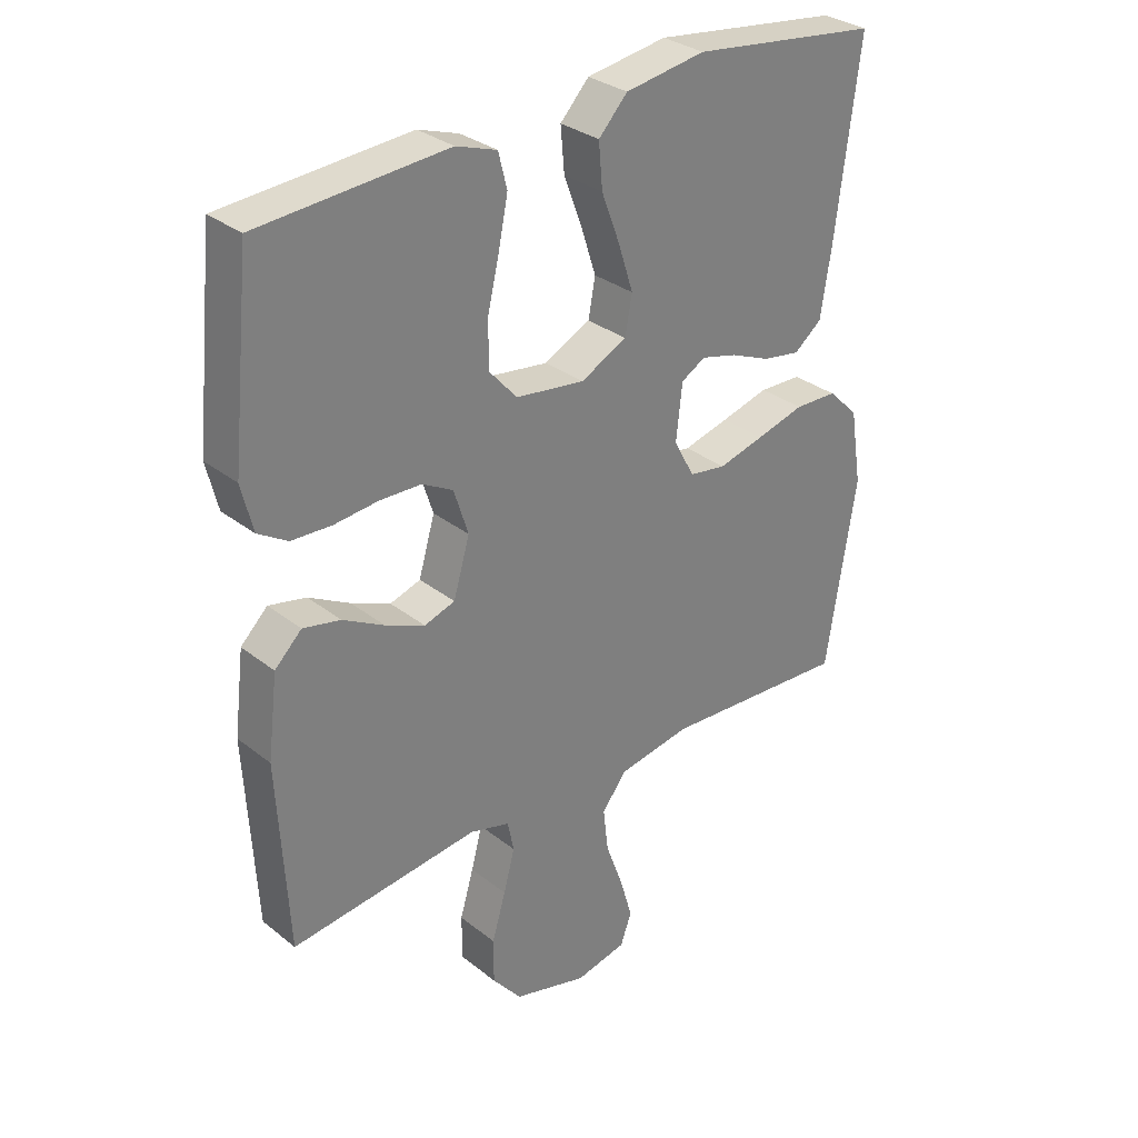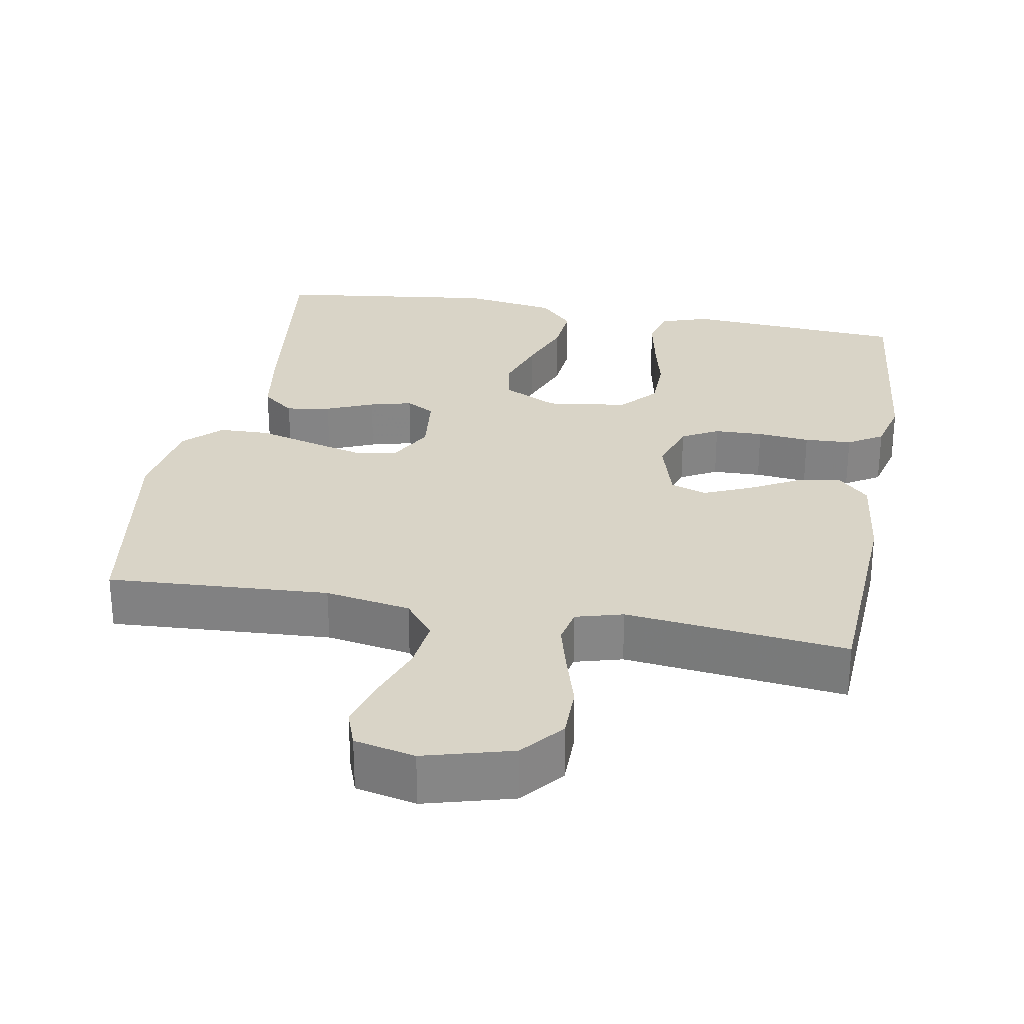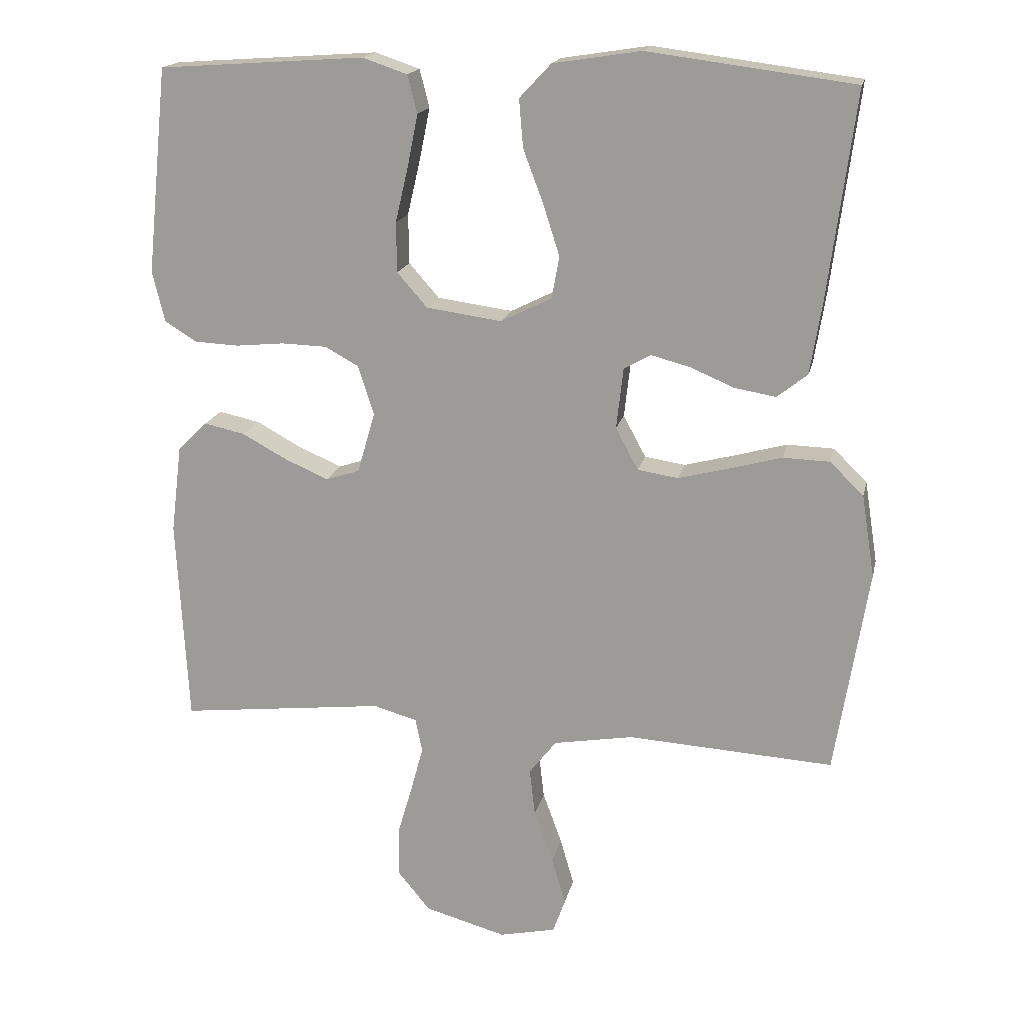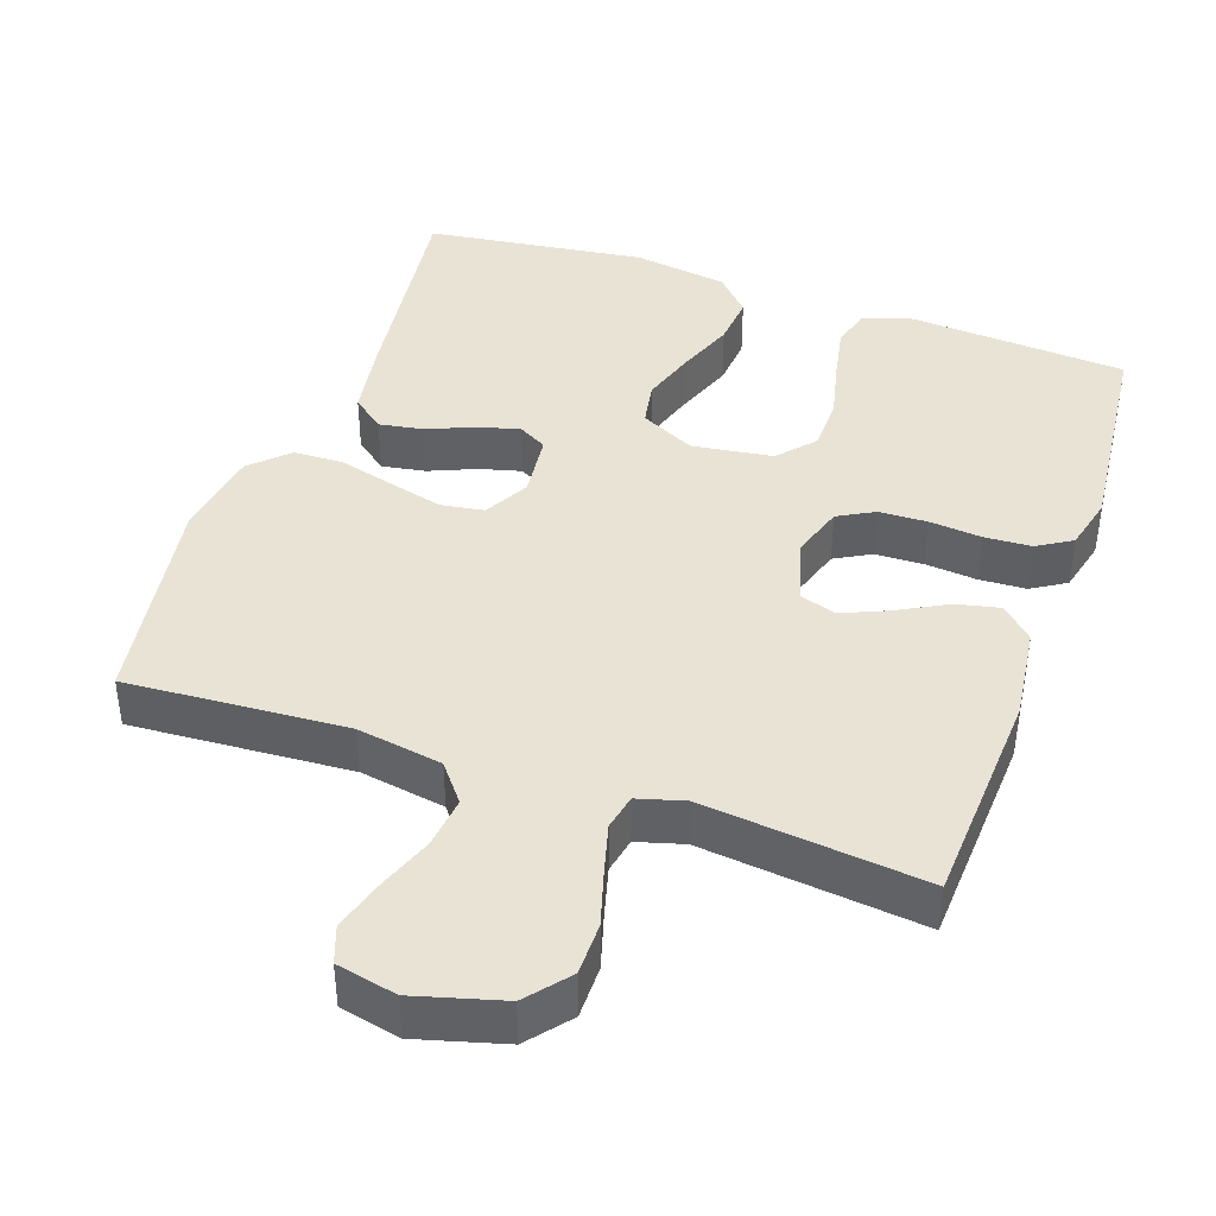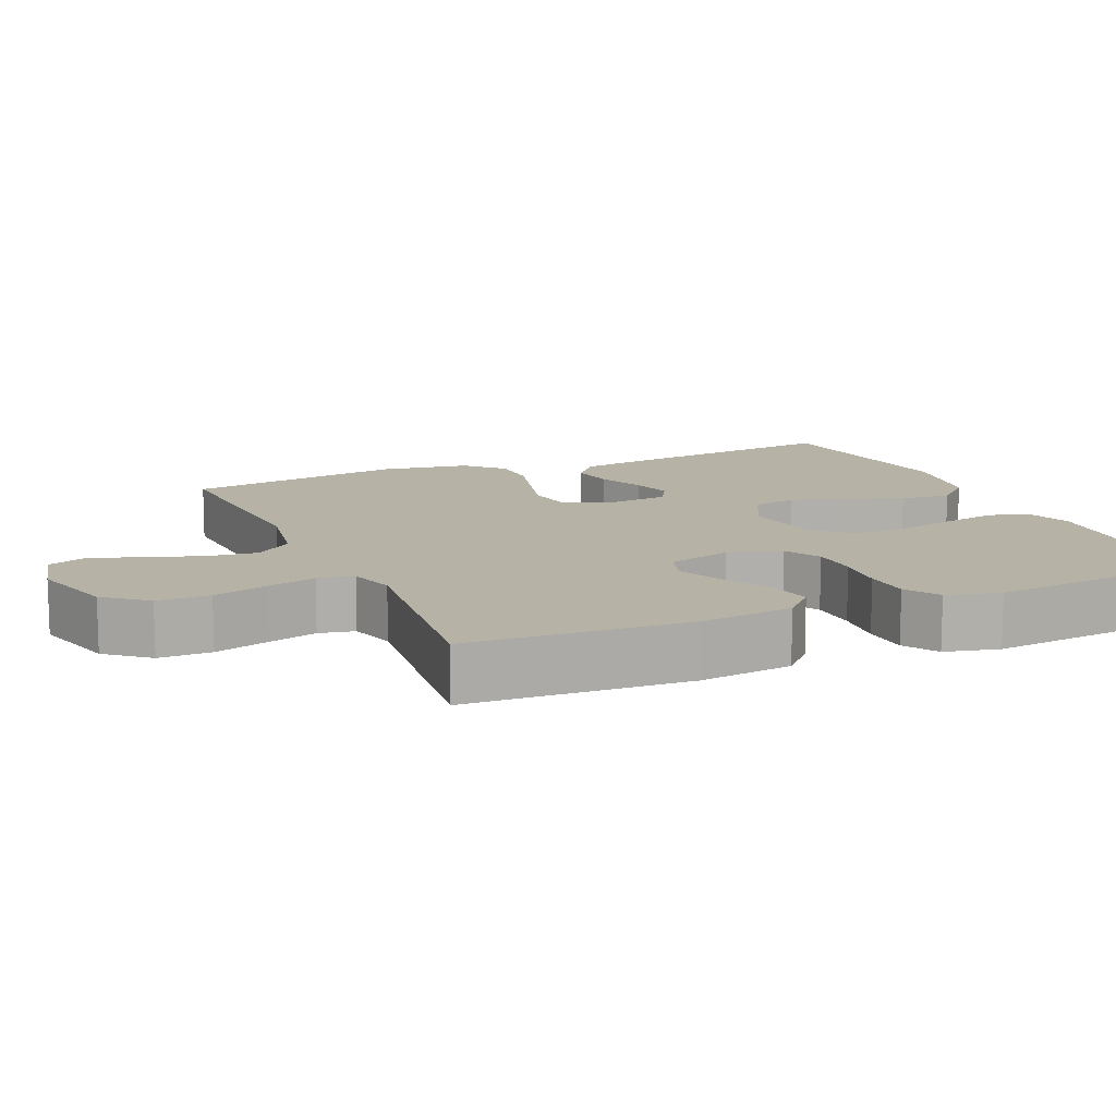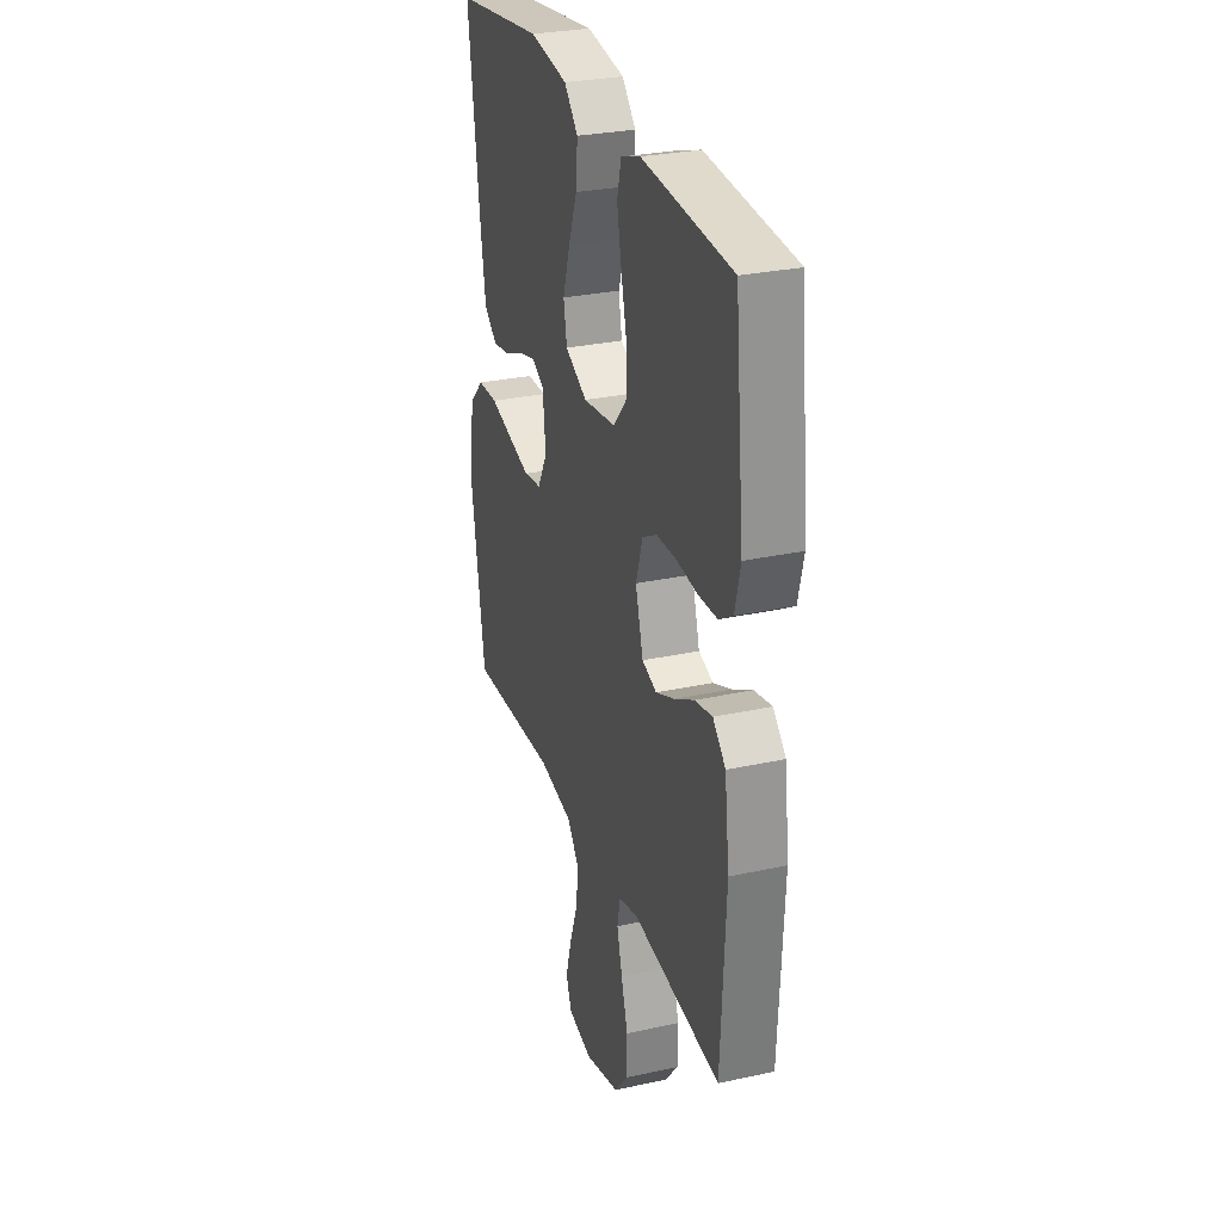
<metadata>
{"format":"obj","ext":"obj","renderer":"f3d","projection":"perspective","resolution":1024,"background":"white","views":[{"elev":31.2,"azim":-41.9,"up":"+Z"},{"elev":28.4,"azim":-169.7,"up":"+Y"},{"elev":17.5,"azim":12.1,"up":"+Z"},{"elev":41.3,"azim":-160.8,"up":"+Y"},{"elev":12.3,"azim":-113.5,"up":"+Y"},{"elev":29.0,"azim":-108.0,"up":"+Z"}]}
</metadata>
<code>
v -0.5 0.07 0.5
v -0.2 0.07 0.521
v -0.135 0.07 0.499
v -0.121 0.07 0.444
v -0.136 0.07 0.369
v -0.155 0.07 0.288
v -0.154 0.07 0.215
v -0.11 0.07 0.165
v 0 0.07 0.15
v 0.074 0.07 0.187
v 0.085 0.07 0.248
v 0.061 0.07 0.323
v 0.032 0.07 0.4
v 0.026 0.07 0.47
v 0.072 0.07 0.519
v 0.2 0.07 0.539
v 0.5 0.07 0.5
v 0.461 0.07 0.2
v 0.444 0.07 0.094
v 0.4 0.07 0.059
v 0.34 0.07 0.069
v 0.276 0.07 0.096
v 0.219 0.07 0.111
v 0.18 0.07 0.089
v 0.17 0.07 0
v 0.203 0.07 -0.061
v 0.262 0.07 -0.07
v 0.335 0.07 -0.051
v 0.412 0.07 -0.03
v 0.48 0.07 -0.032
v 0.529 0.07 -0.08
v 0.548 0.07 -0.2
v 0.5 0.07 -0.5
v 0.2 0.07 -0.482
v 0.084 0.07 -0.502
v 0.044 0.07 -0.553
v 0.052 0.07 -0.623
v 0.08 0.07 -0.7
v 0.1 0.07 -0.769
v 0.082 0.07 -0.819
v 0 0.07 -0.837
v -0.119 0.07 -0.804
v -0.166 0.07 -0.747
v -0.166 0.07 -0.675
v -0.144 0.07 -0.6
v -0.126 0.07 -0.533
v -0.136 0.07 -0.484
v -0.2 0.07 -0.466
v -0.5 0.07 -0.5
v -0.516 0.07 -0.2
v -0.5 0.07 -0.071
v -0.457 0.07 -0.029
v -0.397 0.07 -0.042
v -0.331 0.07 -0.078
v -0.268 0.07 -0.105
v -0.219 0.07 -0.089
v -0.193 0.07 0
v -0.216 0.07 0.072
v -0.265 0.07 0.099
v -0.331 0.07 0.101
v -0.402 0.07 0.094
v -0.466 0.07 0.097
v -0.513 0.07 0.126
v -0.531 0.07 0.2
v -0.5 0 0.5
v -0.2 0 0.521
v -0.135 0 0.499
v -0.121 0 0.444
v -0.136 0 0.369
v -0.155 0 0.288
v -0.154 0 0.215
v -0.11 0 0.165
v 0 0 0.15
v 0.074 0 0.187
v 0.085 0 0.248
v 0.061 0 0.323
v 0.032 0 0.4
v 0.026 0 0.47
v 0.072 0 0.519
v 0.2 0 0.539
v 0.5 0 0.5
v 0.461 0 0.2
v 0.444 0 0.094
v 0.4 0 0.059
v 0.34 0 0.069
v 0.276 0 0.096
v 0.219 0 0.111
v 0.18 0 0.089
v 0.17 0 0
v 0.203 0 -0.061
v 0.262 0 -0.07
v 0.335 0 -0.051
v 0.412 0 -0.03
v 0.48 0 -0.032
v 0.529 0 -0.08
v 0.548 0 -0.2
v 0.5 0 -0.5
v 0.2 0 -0.482
v 0.084 0 -0.502
v 0.044 0 -0.553
v 0.052 0 -0.623
v 0.08 0 -0.7
v 0.1 0 -0.769
v 0.082 0 -0.819
v 0 0 -0.837
v -0.119 0 -0.804
v -0.166 0 -0.747
v -0.166 0 -0.675
v -0.144 0 -0.6
v -0.126 0 -0.533
v -0.136 0 -0.484
v -0.2 0 -0.466
v -0.5 0 -0.5
v -0.516 0 -0.2
v -0.5 0 -0.071
v -0.457 0 -0.029
v -0.397 0 -0.042
v -0.331 0 -0.078
v -0.268 0 -0.105
v -0.219 0 -0.089
v -0.193 0 0
v -0.216 0 0.072
v -0.265 0 0.099
v -0.331 0 0.101
v -0.402 0 0.094
v -0.466 0 0.097
v -0.513 0 0.126
v -0.531 0 0.2
f 4 5 6
f 3 4 6
f 2 3 6
f 1 2 6
f 64 1 6
f 63 64 6
f 62 63 6
f 61 62 6
f 60 61 6
f 59 60 6 7
f 58 59 7 8
f 57 58 8 9
f 56 57 9 10
f 52 53 54
f 51 52 54
f 50 51 54
f 49 50 54
f 48 49 54
f 47 48 54 55
f 43 44 45
f 42 43 45
f 41 42 45
f 40 41 45
f 39 40 45
f 38 39 45
f 37 38 45
f 36 37 45 46
f 35 36 46 47
f 32 33 34
f 31 32 34
f 30 31 34
f 29 30 34
f 28 29 34
f 34 35 47
f 28 34 47
f 27 28 47
f 20 21 22
f 19 20 22
f 18 19 22
f 17 18 22
f 16 17 22
f 15 16 22
f 14 15 22
f 13 14 22
f 12 13 22
f 11 12 22 23
f 10 11 23 24
f 47 55 56
f 27 47 56
f 26 27 56
f 25 26 56
f 10 24 25 56
f 70 69 68
f 70 68 67
f 70 67 66
f 70 66 65
f 70 65 128
f 70 128 127
f 70 127 126
f 70 126 125
f 70 125 124
f 71 70 124 123
f 72 71 123 122
f 73 72 122 121
f 74 73 121 120
f 118 117 116
f 118 116 115
f 118 115 114
f 118 114 113
f 118 113 112
f 119 118 112 111
f 109 108 107
f 109 107 106
f 109 106 105
f 109 105 104
f 109 104 103
f 109 103 102
f 109 102 101
f 110 109 101 100
f 111 110 100 99
f 98 97 96
f 98 96 95
f 98 95 94
f 98 94 93
f 98 93 92
f 111 99 98
f 111 98 92
f 111 92 91
f 86 85 84
f 86 84 83
f 86 83 82
f 86 82 81
f 86 81 80
f 86 80 79
f 86 79 78
f 86 78 77
f 86 77 76
f 87 86 76 75
f 88 87 75 74
f 120 119 111
f 120 111 91
f 120 91 90
f 120 90 89
f 120 89 88 74
f 1 65 66 2
f 2 66 67 3
f 3 67 68 4
f 4 68 69 5
f 5 69 70 6
f 6 70 71 7
f 7 71 72 8
f 8 72 73 9
f 9 73 74 10
f 10 74 75 11
f 11 75 76 12
f 12 76 77 13
f 13 77 78 14
f 14 78 79 15
f 15 79 80 16
f 16 80 81 17
f 17 81 82 18
f 18 82 83 19
f 19 83 84 20
f 20 84 85 21
f 21 85 86 22
f 22 86 87 23
f 23 87 88 24
f 24 88 89 25
f 25 89 90 26
f 26 90 91 27
f 27 91 92 28
f 28 92 93 29
f 29 93 94 30
f 30 94 95 31
f 31 95 96 32
f 32 96 97 33
f 33 97 98 34
f 34 98 99 35
f 35 99 100 36
f 36 100 101 37
f 37 101 102 38
f 38 102 103 39
f 39 103 104 40
f 40 104 105 41
f 41 105 106 42
f 42 106 107 43
f 43 107 108 44
f 44 108 109 45
f 45 109 110 46
f 46 110 111 47
f 47 111 112 48
f 48 112 113 49
f 49 113 114 50
f 50 114 115 51
f 51 115 116 52
f 52 116 117 53
f 53 117 118 54
f 54 118 119 55
f 55 119 120 56
f 56 120 121 57
f 57 121 122 58
f 58 122 123 59
f 59 123 124 60
f 60 124 125 61
f 61 125 126 62
f 62 126 127 63
f 63 127 128 64
f 64 128 65 1

</code>
